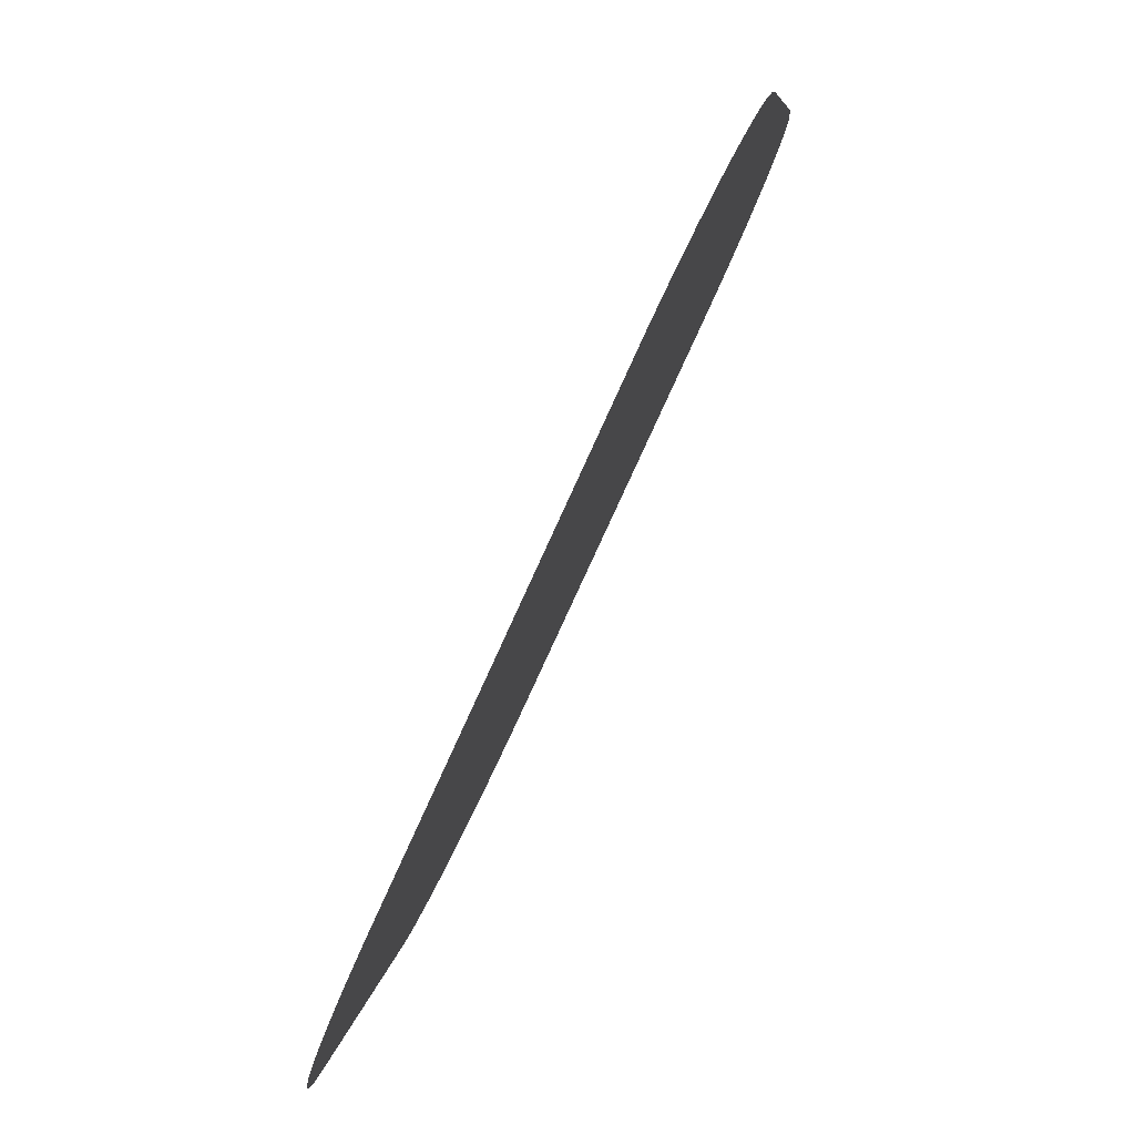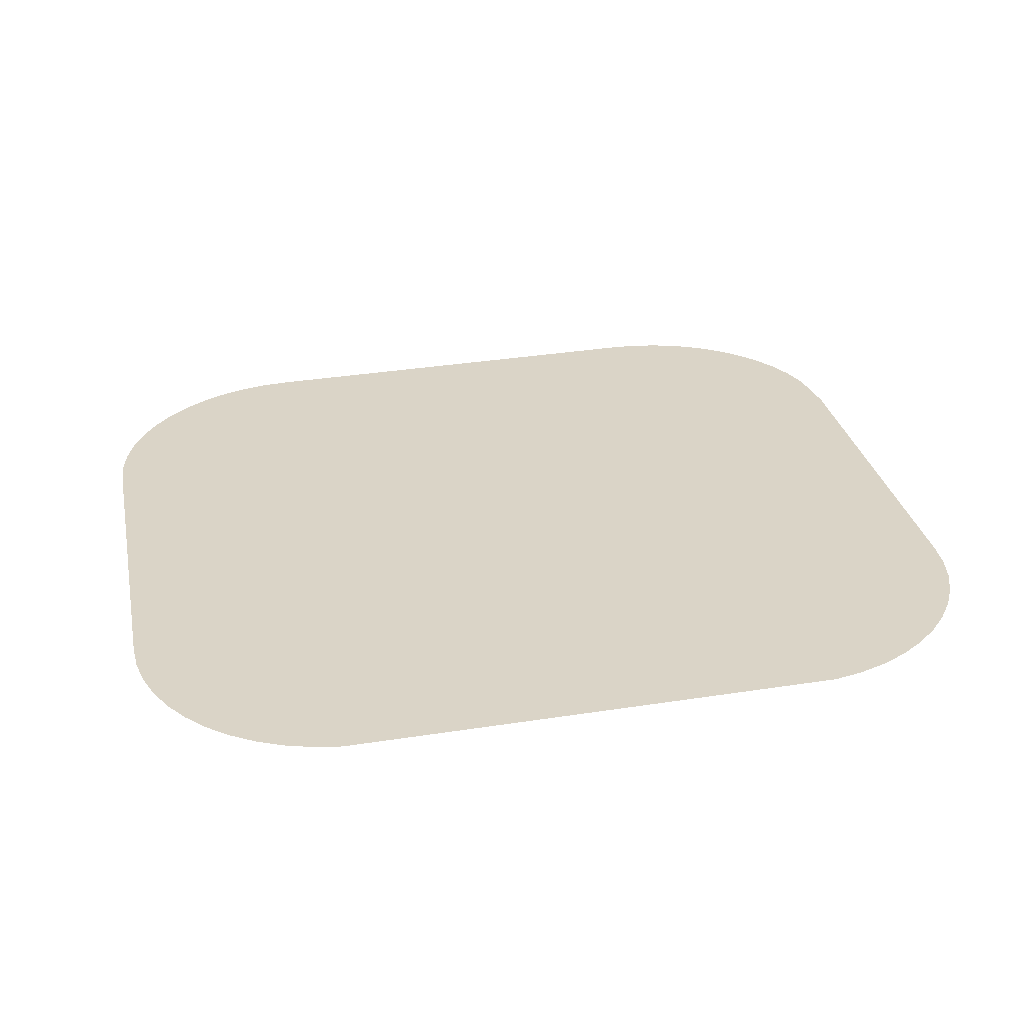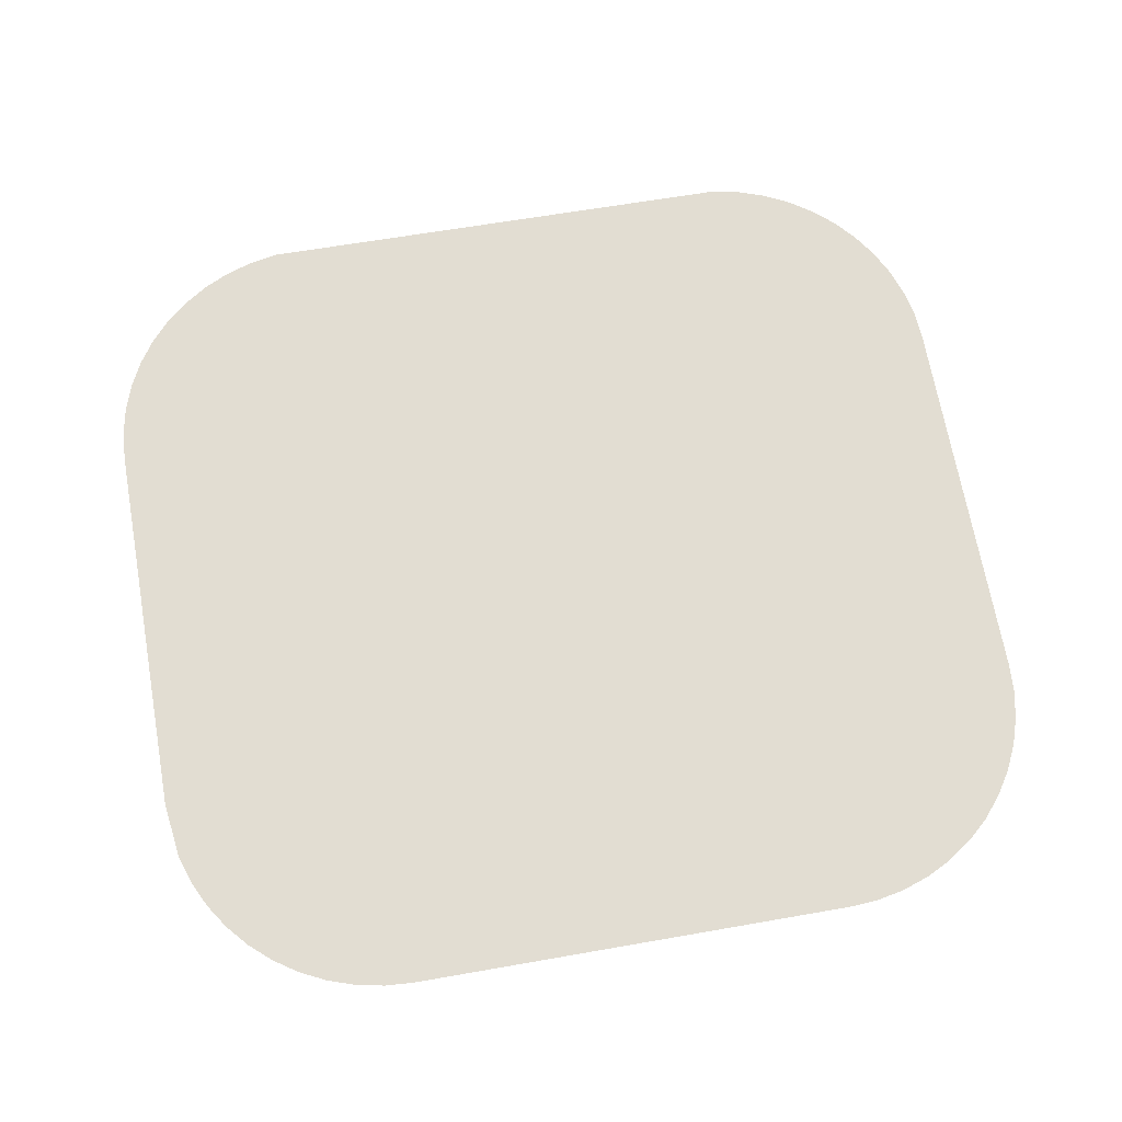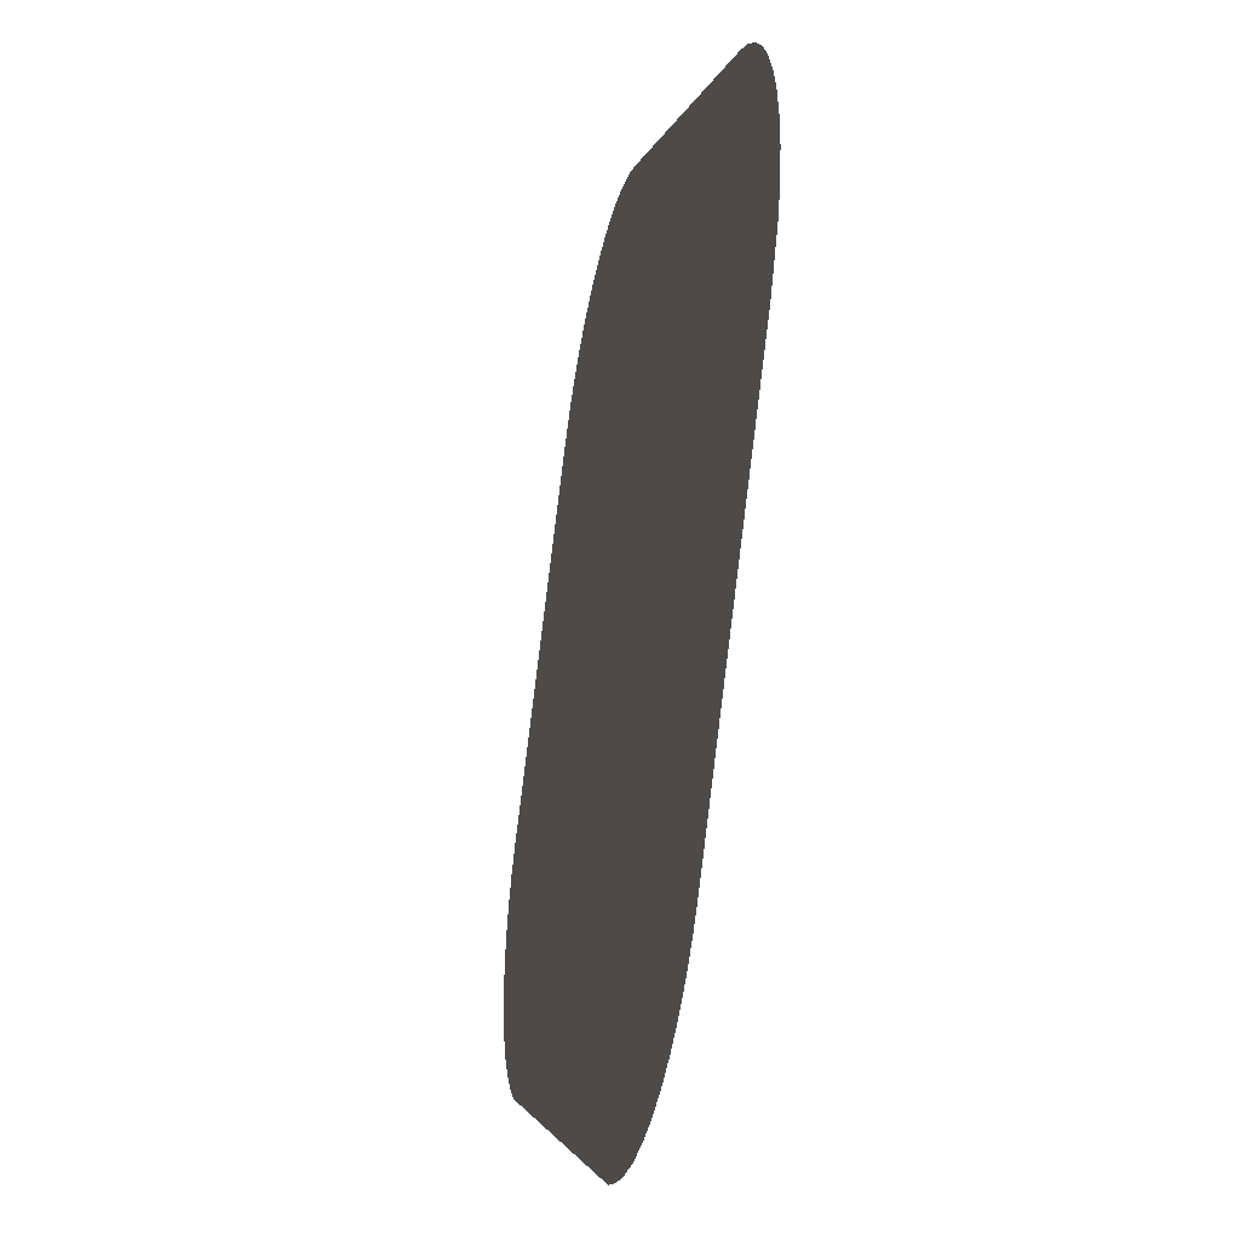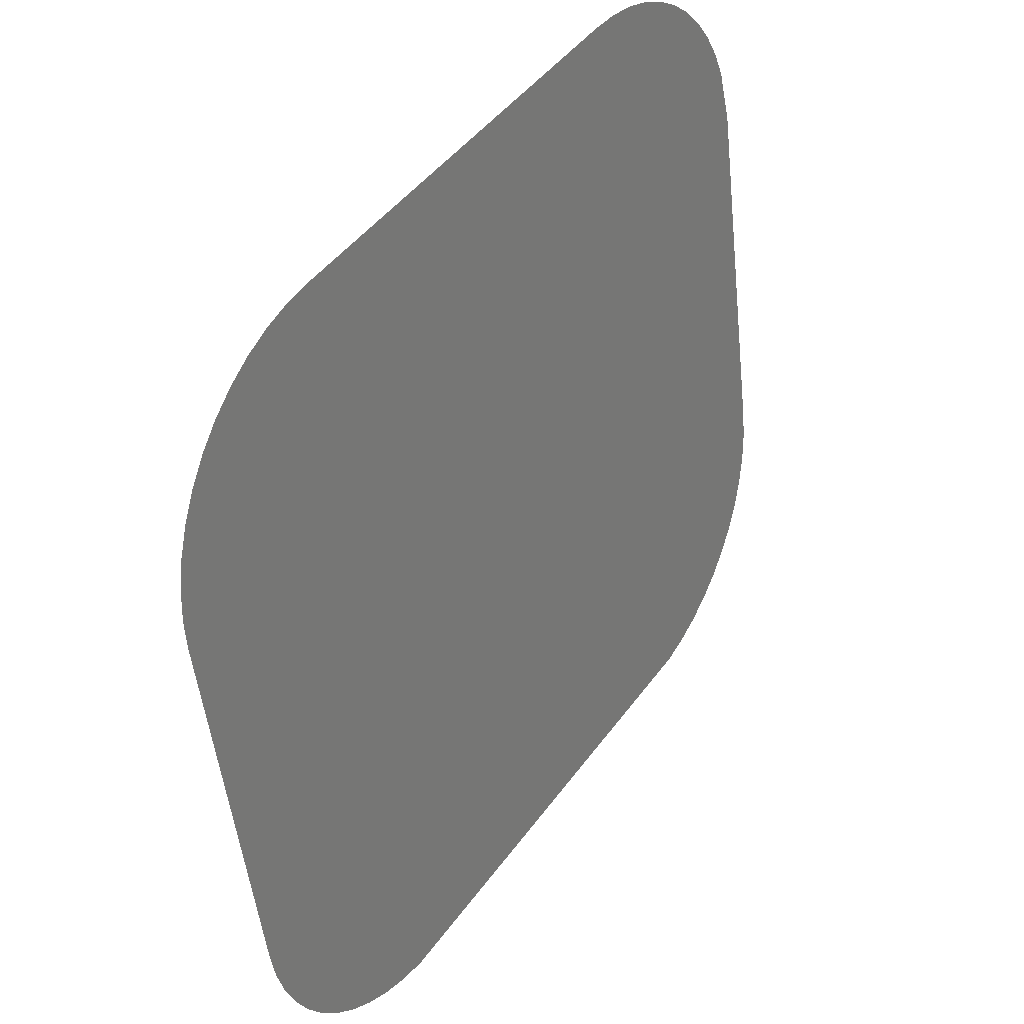
<metadata>
{"format":"obj","ext":"obj","renderer":"f3d","projection":"perspective","resolution":1024,"background":"white","views":[{"elev":-79.5,"azim":-114.5,"up":"+Z"},{"elev":36.3,"azim":168.6,"up":"+Y"},{"elev":61.7,"azim":-10.2,"up":"+Y"},{"elev":-2.3,"azim":-99.8,"up":"+Z"},{"elev":44.3,"azim":123.2,"up":"+Z"}]}
</metadata>
<code>
o #ID3563
v 0.09403 0.02097 0.02851
v 0.09333 0.02609 -0.01237
v 0.09333 0.02162 0.02328
v 0.09351 0.02642 -0.01501
v 0.09403 0.02675 -0.0176
v 0.09488 0.02065 0.03102
v 0.09488 0.02706 -0.02011
v 0.09606 0.02036 0.03339
v 0.09606 0.02736 -0.02248
v 0.09754 0.02008 0.03559
v 0.09754 0.02764 -0.02468
v 0.0993 0.01983 0.03758
v 0.0993 0.02789 -0.02667
v 0.1013 0.01961 0.03932
v 0.1013 0.02811 -0.02841
v 0.1035 0.01943 0.04079
v 0.1035 0.02829 -0.02988
v 0.1059 0.01928 0.04196
v 0.1059 0.02844 -0.03105
v 0.1084 0.01917 0.04281
v 0.1084 0.02854 -0.0319
v 0.1111 0.01911 0.04333
v 0.1111 0.02861 -0.03241
v 0.1137 0.01909 0.0435
v 0.1571 0.02861 -0.03241
v 0.1545 0.01909 0.0435
v 0.1571 0.01911 0.04333
v 0.1597 0.01917 0.04281
v 0.1574 0.0286 -0.03237
v 0.1597 0.02854 -0.0319
v 0.1623 0.01928 0.04196
v 0.1623 0.02844 -0.03105
v 0.1647 0.01943 0.04079
v 0.1647 0.02829 -0.02988
v 0.1669 0.01961 0.03932
v 0.1669 0.02811 -0.02841
v 0.1689 0.01983 0.03758
v 0.1689 0.02789 -0.02667
v 0.1706 0.02008 0.03559
v 0.1706 0.02764 -0.02468
v 0.1721 0.02036 0.03339
v 0.1721 0.02736 -0.02248
v 0.1733 0.02065 0.03102
v 0.1733 0.02706 -0.02011
v 0.1741 0.02097 0.02851
v 0.1741 0.02675 -0.0176
v 0.1747 0.02129 0.02592
v 0.1747 0.02642 -0.01501
v 0.1748 0.02162 0.02328
v 0.1748 0.02609 -0.01237
f 1 2 3
f 3 2 1
f 2 1 4
f 4 1 2
f 4 1 5
f 5 1 4
f 5 1 6
f 6 1 5
f 5 6 7
f 7 6 5
f 7 6 8
f 8 6 7
f 7 8 9
f 9 8 7
f 9 8 10
f 10 8 9
f 9 10 11
f 11 10 9
f 11 10 12
f 12 10 11
f 11 12 13
f 13 12 11
f 13 12 14
f 14 12 13
f 13 14 15
f 15 14 13
f 15 14 16
f 16 14 15
f 15 16 17
f 17 16 15
f 17 16 18
f 18 16 17
f 17 18 19
f 19 18 17
f 19 18 20
f 20 18 19
f 19 20 21
f 21 20 19
f 21 20 22
f 22 20 21
f 21 22 23
f 23 22 21
f 23 22 24
f 24 22 23
f 23 24 25
f 25 24 23
f 25 24 26
f 26 24 25
f 25 26 27
f 27 26 25
f 25 27 28
f 28 27 25
f 25 28 29
f 29 28 25
f 29 28 30
f 30 28 29
f 30 28 31
f 31 28 30
f 30 31 32
f 32 31 30
f 32 31 33
f 33 31 32
f 32 33 34
f 34 33 32
f 34 33 35
f 35 33 34
f 34 35 36
f 36 35 34
f 36 35 37
f 37 35 36
f 36 37 38
f 38 37 36
f 38 37 39
f 39 37 38
f 38 39 40
f 40 39 38
f 40 39 41
f 41 39 40
f 40 41 42
f 42 41 40
f 42 41 43
f 43 41 42
f 42 43 44
f 44 43 42
f 44 43 45
f 45 43 44
f 44 45 46
f 46 45 44
f 46 45 47
f 47 45 46
f 46 47 48
f 48 47 46
f 48 47 49
f 49 47 48
f 48 49 50
f 50 49 48

</code>
